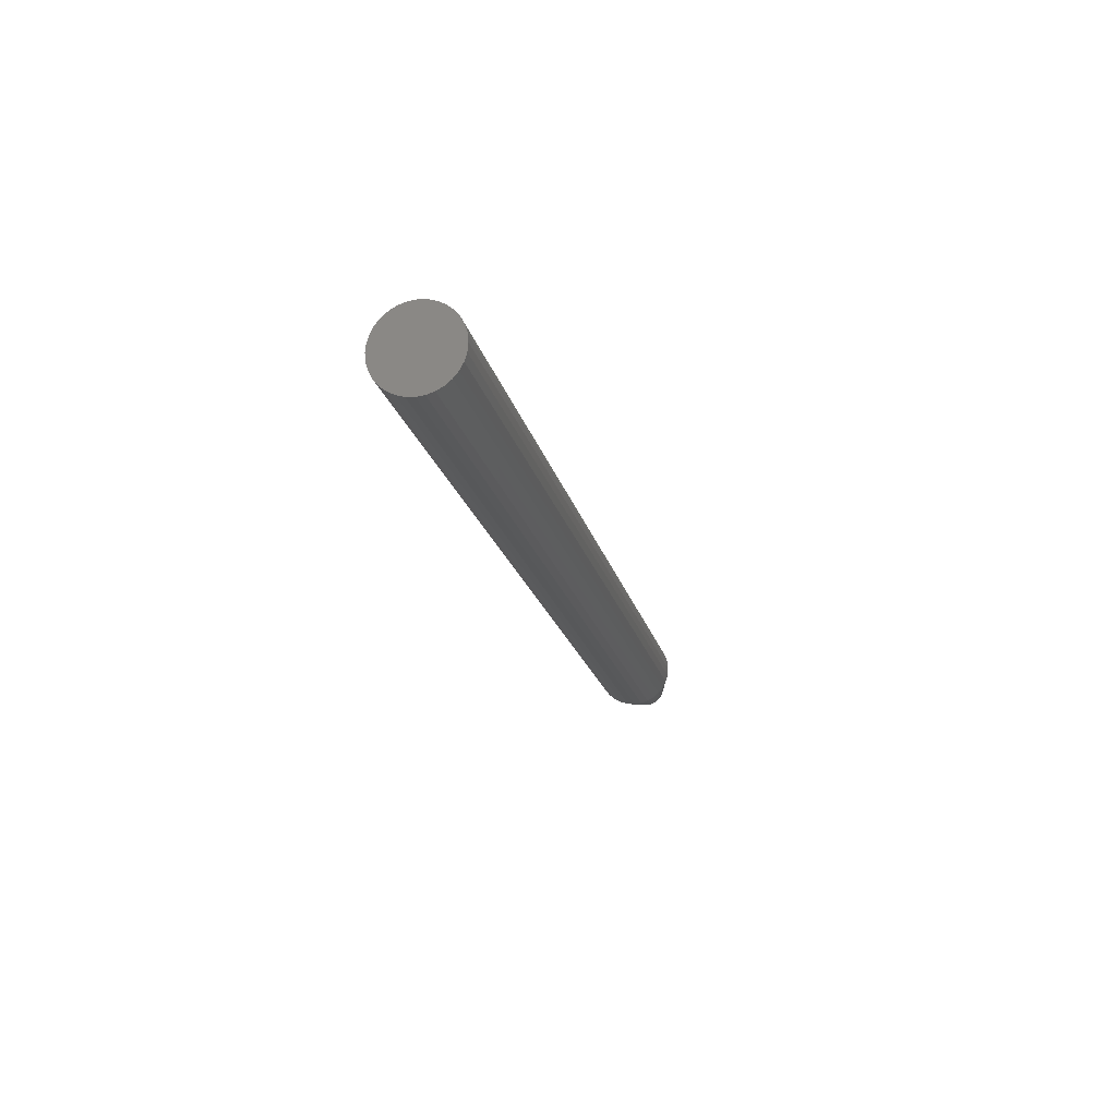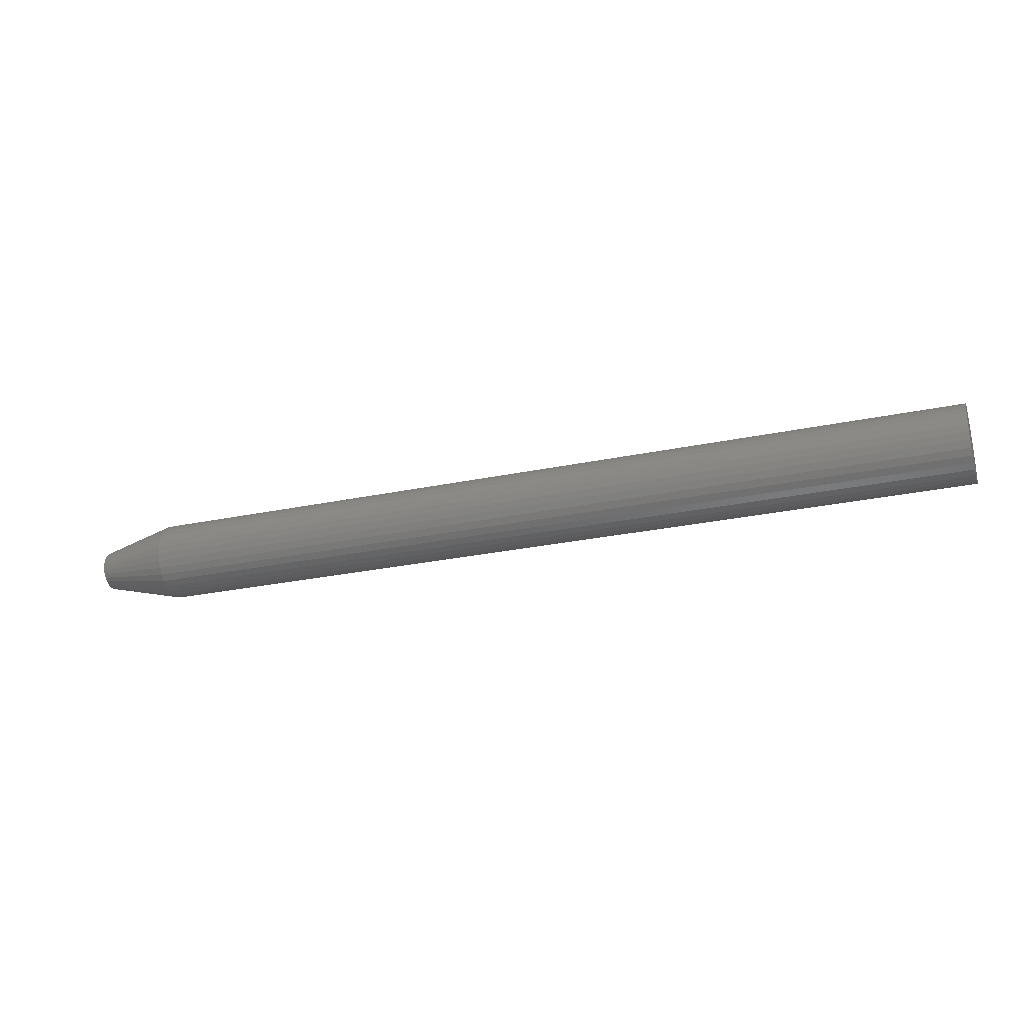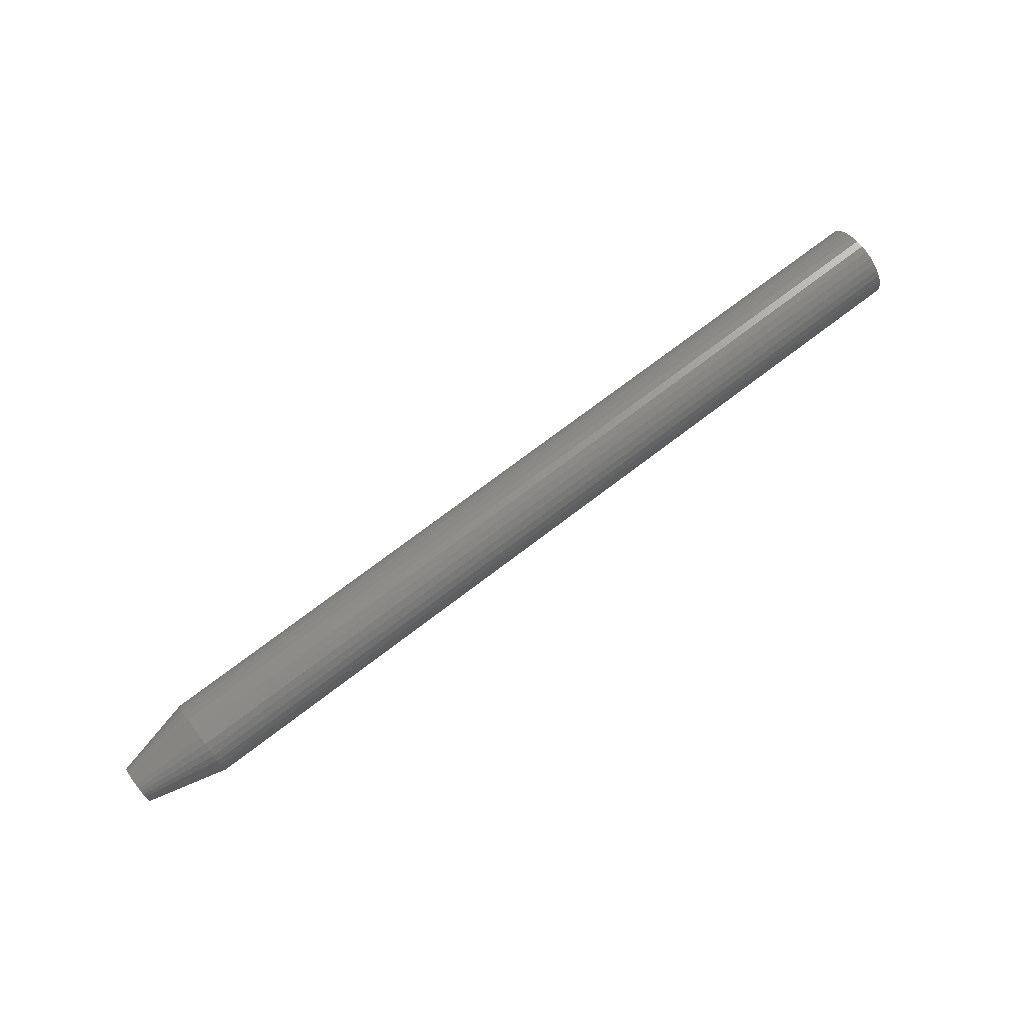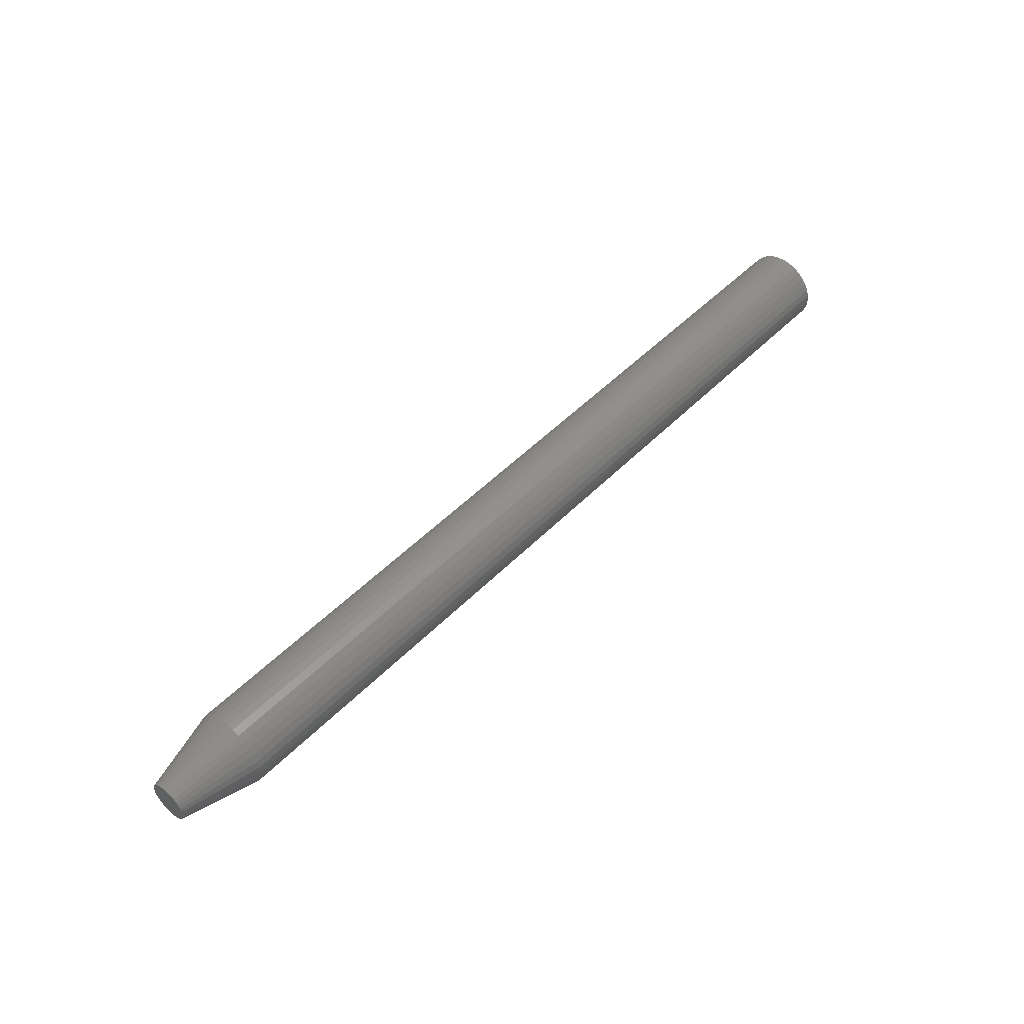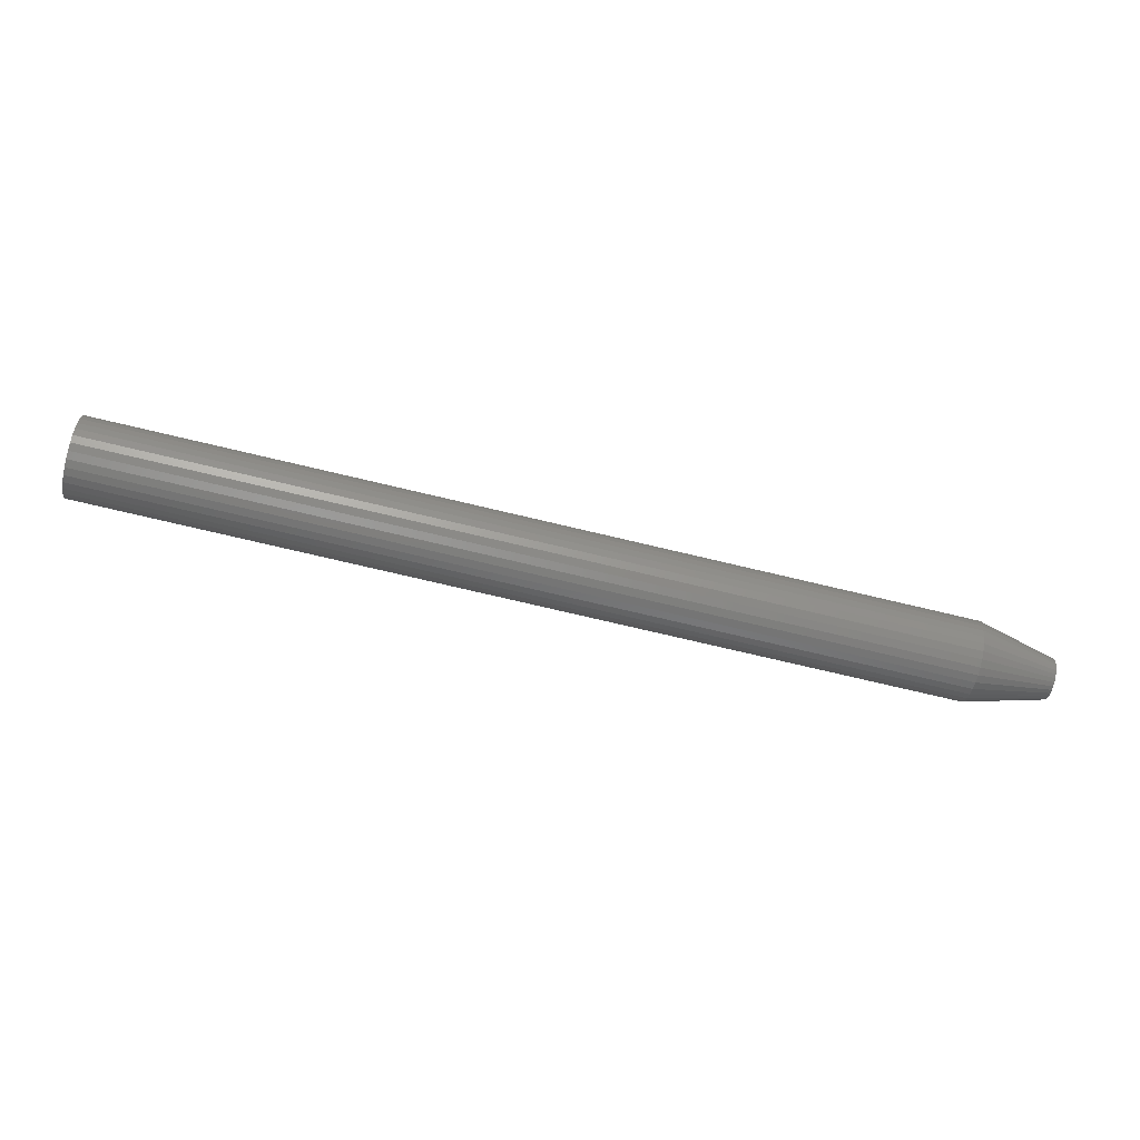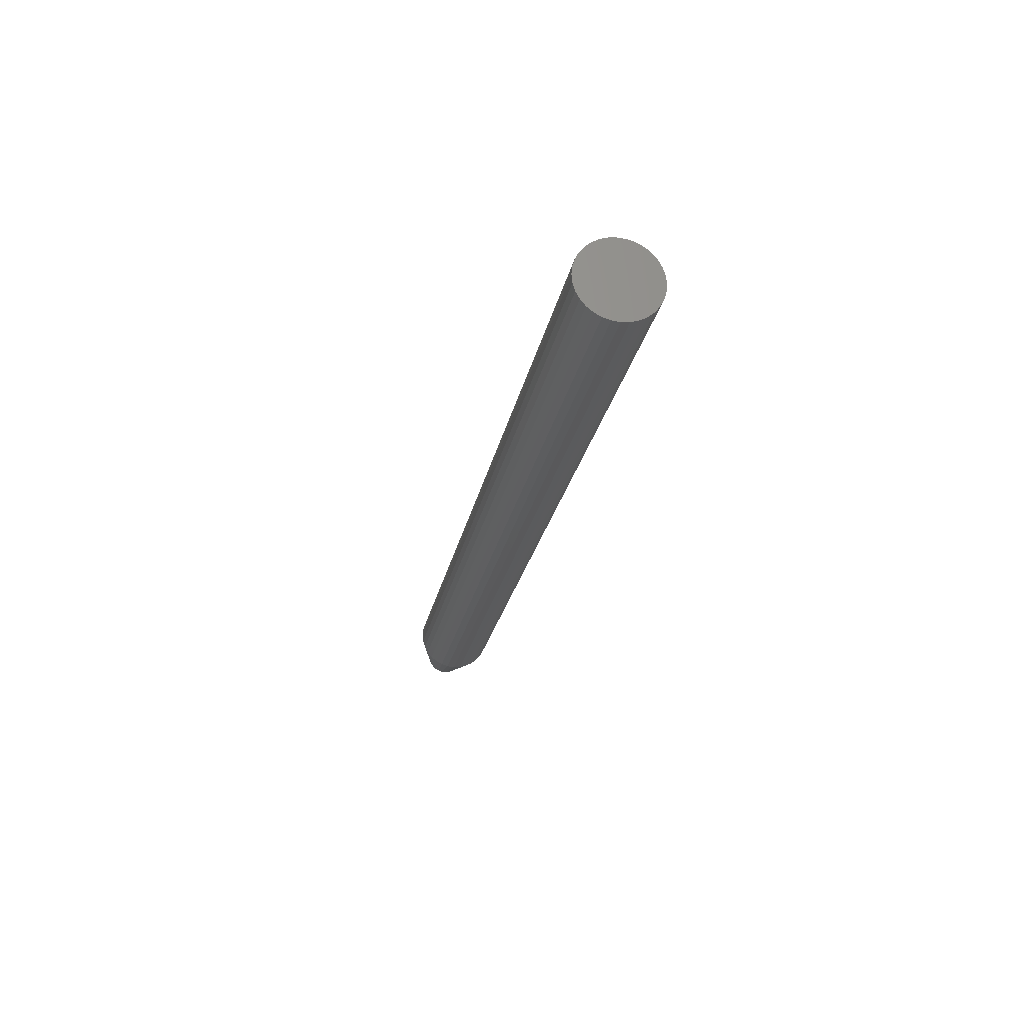
<metadata>
{"format":"stl","ext":"stl","renderer":"f3d","projection":"perspective","resolution":1024,"background":"white","views":[{"elev":-19.7,"azim":-77.2,"up":"+Z"},{"elev":-27.1,"azim":-161.9,"up":"+Z"},{"elev":74.0,"azim":142.8,"up":"+Z"},{"elev":49.7,"azim":132.1,"up":"+Y"},{"elev":-73.3,"azim":-13.4,"up":"+Z"},{"elev":-23.9,"azim":-100.6,"up":"+Y"}]}
</metadata>
<code>
# stl→obj: 96 verts, 188 faces
v 0.75 0.009192 0.01327
v 0.75 -0.01095 0.01128
v 0.75 0.01161 0.01128
v 0.75 -0.01294 0.008864
v 0.75 0.01359 0.008864
v 0.75 -0.01441 0.006105
v 0.75 0.01507 0.006105
v 0.75 0.01507 -0.006105
v 0.75 -0.01294 -0.008864
v 0.75 0.01359 -0.008864
v 0.75 -0.01095 -0.01128
v 0.75 0.01161 -0.01128
v 0.75 -0.008535 -0.01327
v 0.75 0.009192 -0.01327
v 0.75 -0.005776 -0.01474
v 0.75 -0.002784 -0.01565
v 0.75 0.006434 -0.01474
v 0.75 0.0003289 -0.01595
v 0.75 0.003441 -0.01565
v 0.75 -0.008535 0.01327
v 0.75 0.006434 0.01474
v 0.75 0.003441 0.01565
v 0.75 0.0003289 0.01595
v 0.75 -0.002784 0.01565
v 0.75 -0.005776 0.01474
v 0.75 0.01598 0.003112
v 0.75 -0.01532 0.003112
v 0.75 0.01628 -4.348e-18
v 0.75 -0.01562 1.174e-09
v 0.75 0.01598 -0.003112
v 0.75 -0.01532 -0.003112
v 0.75 -0.01441 -0.006105
v 0 0.03191 -3.867e-18
v 0.6875 0.03191 -1.16e-17
v 0 0.0313 -0.006161
v 0.6875 0.0313 -0.006161
v 0 0.0295 -0.01208
v 0.6875 0.0295 -0.01208
v 0 0.02659 -0.01754
v 0.6875 0.02659 -0.01754
v 0 0.02266 -0.02233
v 0.6875 0.02266 -0.02233
v 0 0.01787 -0.02626
v 0.6875 0.01787 -0.02626
v 0 0.01241 -0.02918
v 0.6875 0.01241 -0.02918
v 0 0.00649 -0.03097
v 0.6875 0.00649 -0.03097
v 0 0.0003289 -0.03158
v 0.6875 0.0003289 -0.03158
v 0 -0.005832 -0.03097
v 0.6875 -0.005832 -0.03097
v 0 -0.01176 -0.02918
v 0.6875 -0.01176 -0.02918
v 0 -0.01722 -0.02626
v 0.6875 -0.01722 -0.02626
v 0 -0.022 -0.02233
v 0.6875 -0.022 -0.02233
v 0 -0.02593 -0.01754
v 0.6875 -0.02593 -0.01754
v 0 -0.02885 -0.01208
v 0.6875 -0.02885 -0.01208
v 0 -0.03064 -0.006161
v 0.6875 -0.03064 -0.006161
v 0 -0.03125 3.867e-18
v 0.6875 -0.03125 3.867e-18
v 0 -0.03064 0.006161
v 0.6875 -0.03064 0.006161
v 0 -0.02885 0.01208
v 0.6875 -0.02885 0.01208
v 0 -0.02593 0.01754
v 0.6875 -0.02593 0.01754
v 0 -0.022 0.02233
v 0.6875 -0.022 0.02233
v 0 -0.01722 0.02626
v 0.6875 -0.01722 0.02626
v 0 -0.01176 0.02918
v 0.6875 -0.01176 0.02918
v 0 -0.005832 0.03097
v 0.6875 -0.005832 0.03097
v 0 0.0003289 0.03158
v 0.6875 0.0003289 0.03158
v 0 0.00649 0.03097
v 0.6875 0.00649 0.03097
v 0 0.01241 0.02918
v 0.6875 0.01241 0.02918
v 0 0.01787 0.02626
v 0.6875 0.01787 0.02626
v 0 0.02266 0.02233
v 0.6875 0.02266 0.02233
v 0 0.02659 0.01754
v 0.6875 0.02659 0.01754
v 0 0.0295 0.01208
v 0.6875 0.0295 0.01208
v 0 0.0313 0.006161
v 0.6875 0.0313 0.006161
f 1 2 3
f 3 2 4
f 3 4 5
f 5 4 6
f 5 6 7
f 8 9 10
f 10 9 11
f 10 11 12
f 12 11 13
f 12 13 14
f 13 15 14
f 14 15 16
f 14 16 17
f 16 18 17
f 17 18 19
f 20 2 1
f 20 1 21
f 20 21 22
f 20 22 23
f 20 23 24
f 20 24 25
f 7 6 26
f 26 6 27
f 26 27 28
f 28 27 29
f 28 29 30
f 30 29 31
f 30 31 8
f 8 31 32
f 8 32 9
f 33 34 35
f 35 34 36
f 35 36 37
f 37 36 38
f 37 38 39
f 39 38 40
f 39 40 41
f 41 40 42
f 41 42 43
f 43 42 44
f 43 44 45
f 45 44 46
f 45 46 47
f 47 46 48
f 47 48 49
f 49 48 50
f 49 50 51
f 51 50 52
f 51 52 53
f 53 52 54
f 53 54 55
f 55 54 56
f 55 56 57
f 57 56 58
f 57 58 59
f 59 58 60
f 59 60 61
f 61 60 62
f 61 62 63
f 63 62 64
f 63 64 65
f 65 64 66
f 65 66 67
f 67 66 68
f 67 68 69
f 69 68 70
f 69 70 71
f 71 70 72
f 71 72 73
f 73 72 74
f 73 74 75
f 75 74 76
f 75 76 77
f 77 76 78
f 77 78 79
f 79 78 80
f 79 80 81
f 81 80 82
f 81 82 83
f 83 82 84
f 83 84 85
f 85 84 86
f 85 86 87
f 87 86 88
f 87 88 89
f 89 88 90
f 89 90 91
f 91 90 92
f 91 92 93
f 93 92 94
f 93 94 95
f 95 94 96
f 95 96 33
f 33 96 34
f 50 16 52
f 52 16 15
f 52 15 54
f 54 15 13
f 54 13 56
f 56 13 11
f 56 11 58
f 58 11 9
f 58 9 60
f 60 9 32
f 60 32 62
f 62 32 31
f 62 31 64
f 64 31 29
f 64 29 66
f 16 50 18
f 18 50 48
f 18 48 19
f 19 48 46
f 19 46 17
f 17 46 44
f 17 44 14
f 14 44 42
f 14 42 12
f 12 42 40
f 12 40 10
f 10 40 38
f 10 38 8
f 8 38 36
f 8 36 30
f 30 36 34
f 30 34 28
f 82 22 84
f 84 22 21
f 84 21 86
f 86 21 1
f 86 1 88
f 88 1 3
f 88 3 90
f 90 3 5
f 90 5 92
f 92 5 7
f 92 7 94
f 94 7 26
f 94 26 96
f 96 26 28
f 96 28 34
f 22 82 23
f 23 82 80
f 23 80 24
f 24 80 78
f 24 78 25
f 25 78 76
f 25 76 20
f 20 76 74
f 20 74 2
f 2 74 72
f 2 72 4
f 4 72 70
f 4 70 6
f 6 70 68
f 6 68 27
f 27 68 66
f 27 66 29
f 77 79 81
f 77 81 83
f 85 77 83
f 75 77 85
f 87 75 85
f 73 75 87
f 89 73 87
f 71 73 89
f 91 71 89
f 69 71 91
f 93 69 91
f 67 69 93
f 95 67 93
f 37 61 35
f 59 61 37
f 39 59 37
f 57 59 39
f 41 57 39
f 55 57 41
f 43 55 41
f 53 55 43
f 45 53 43
f 51 53 45
f 49 51 45
f 47 49 45
f 61 63 35
f 35 63 65
f 35 65 33
f 33 65 67
f 33 67 95

</code>
